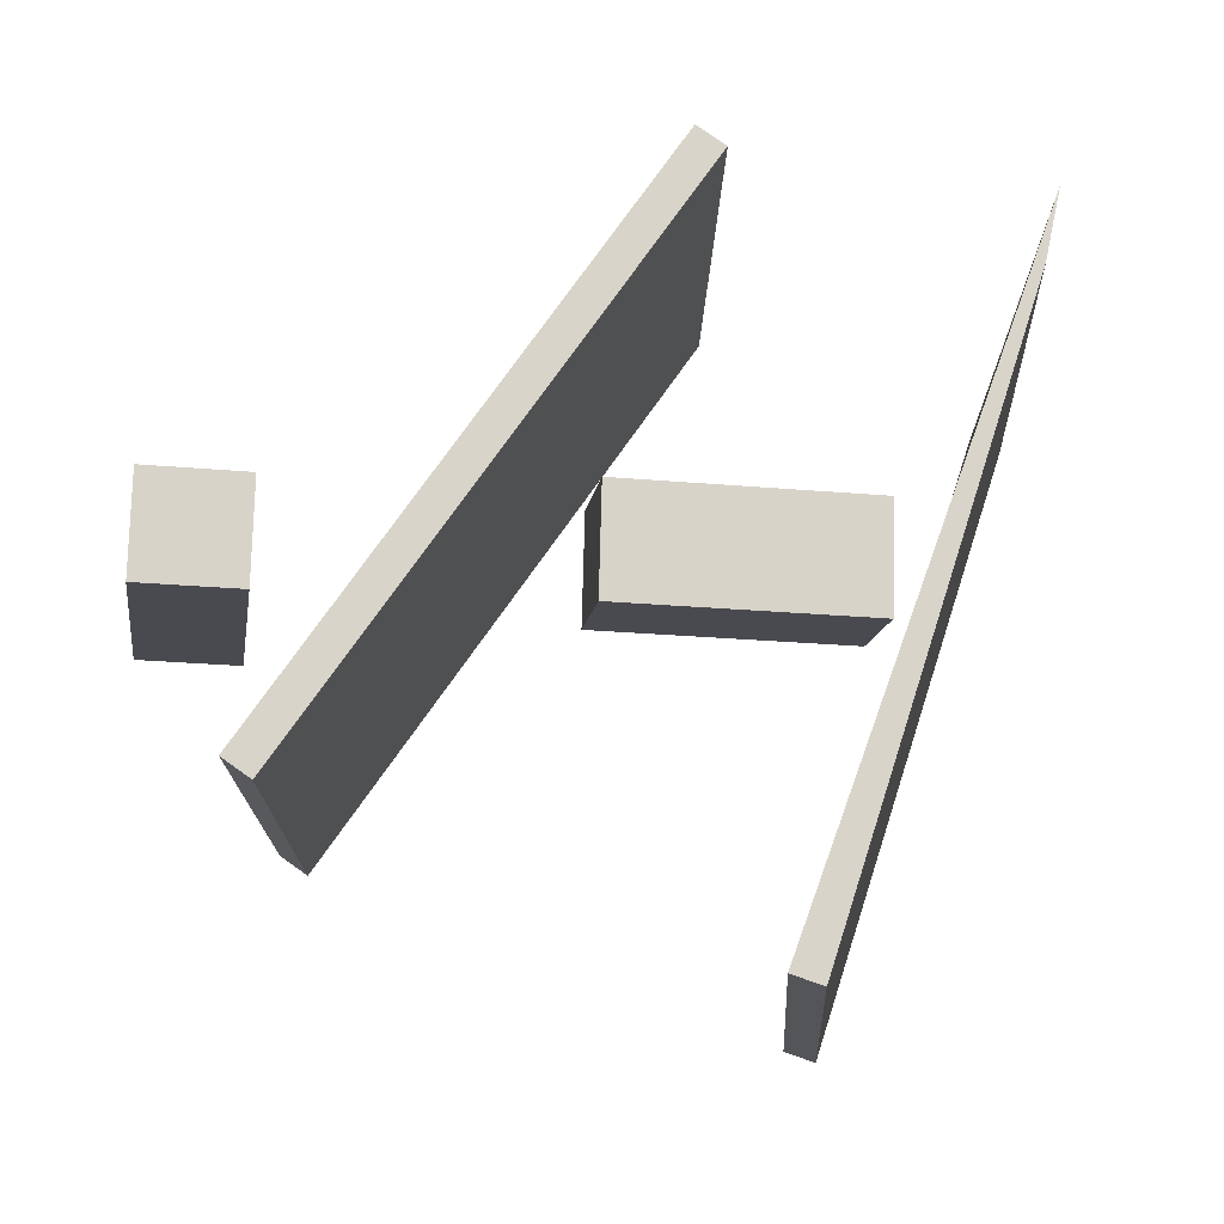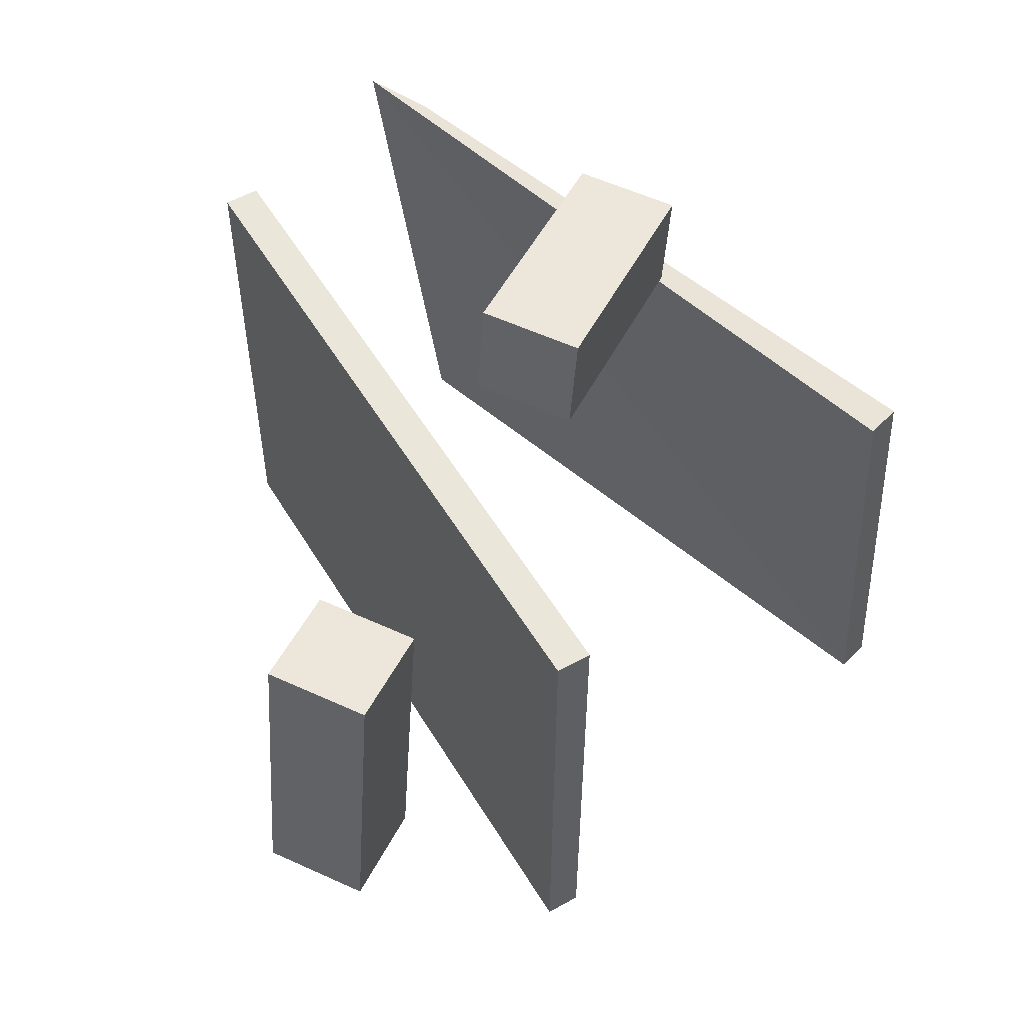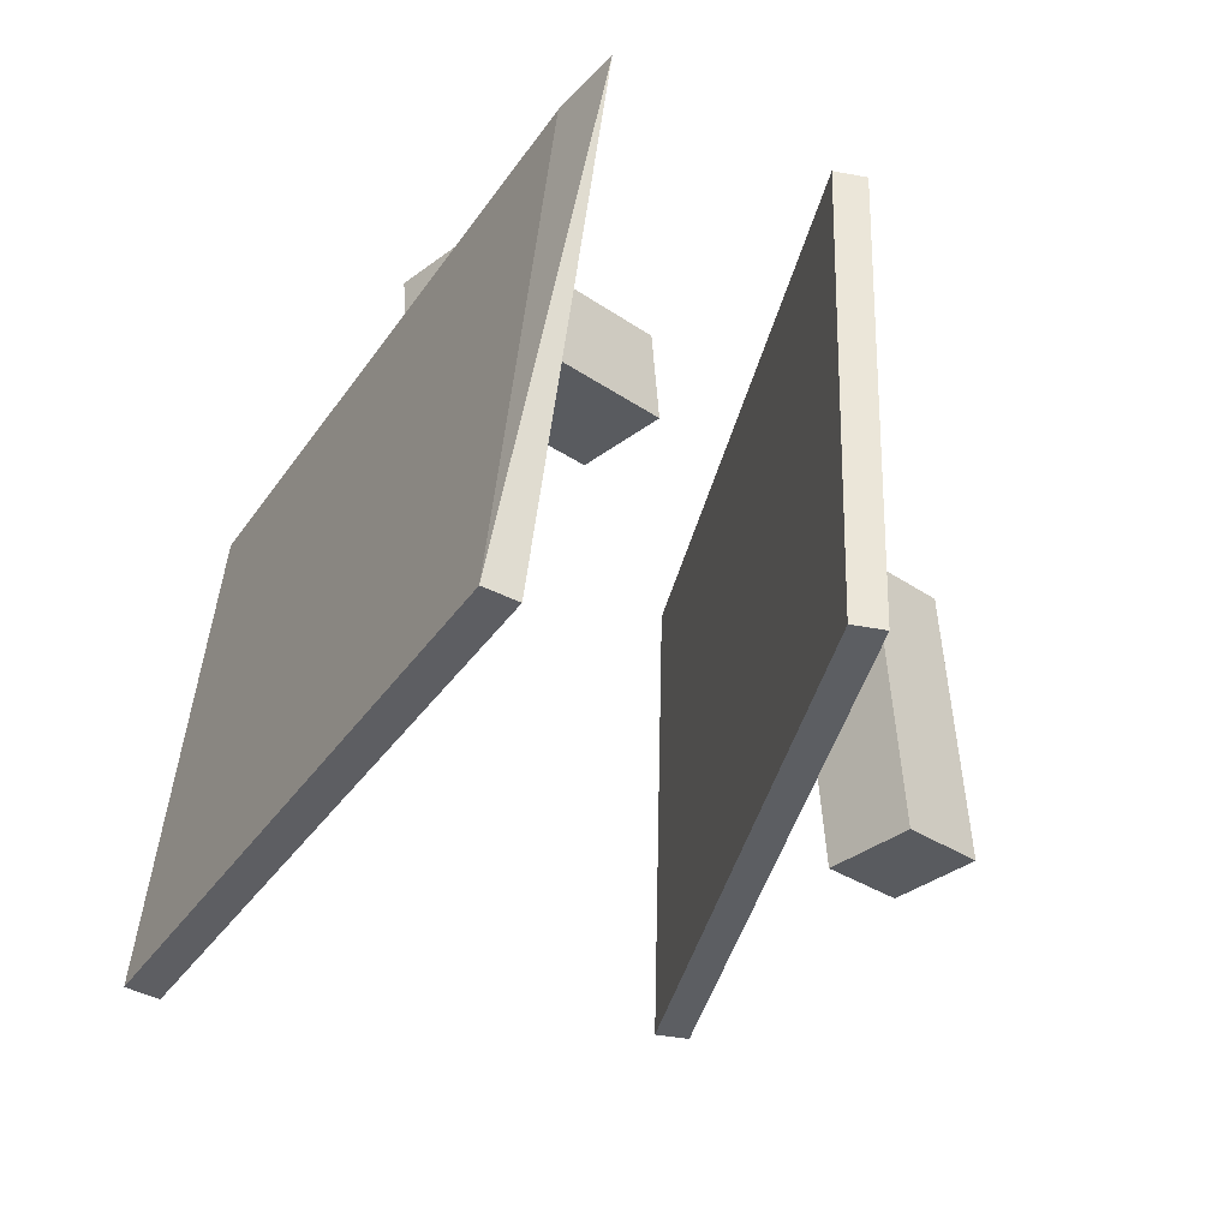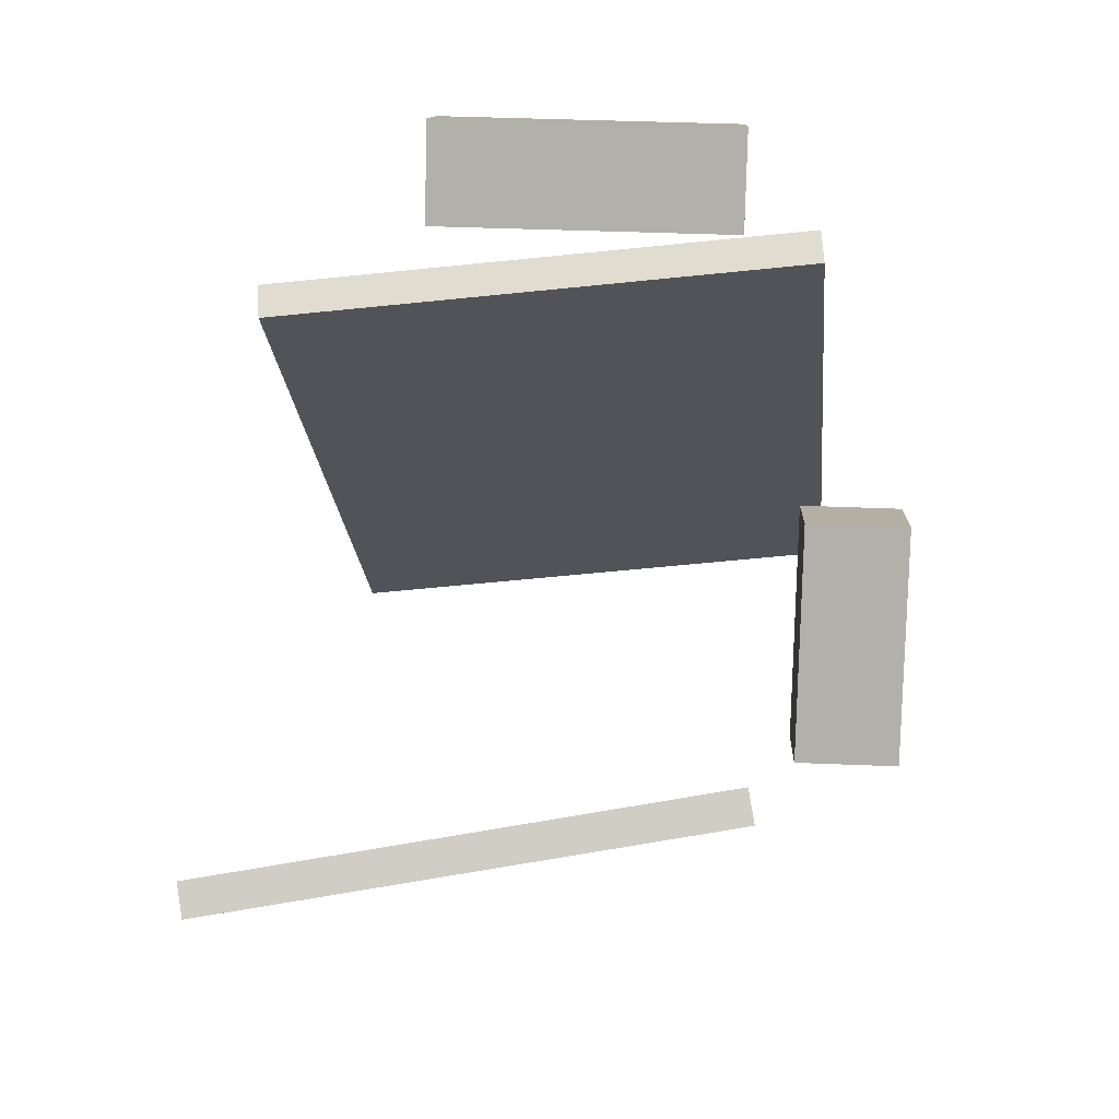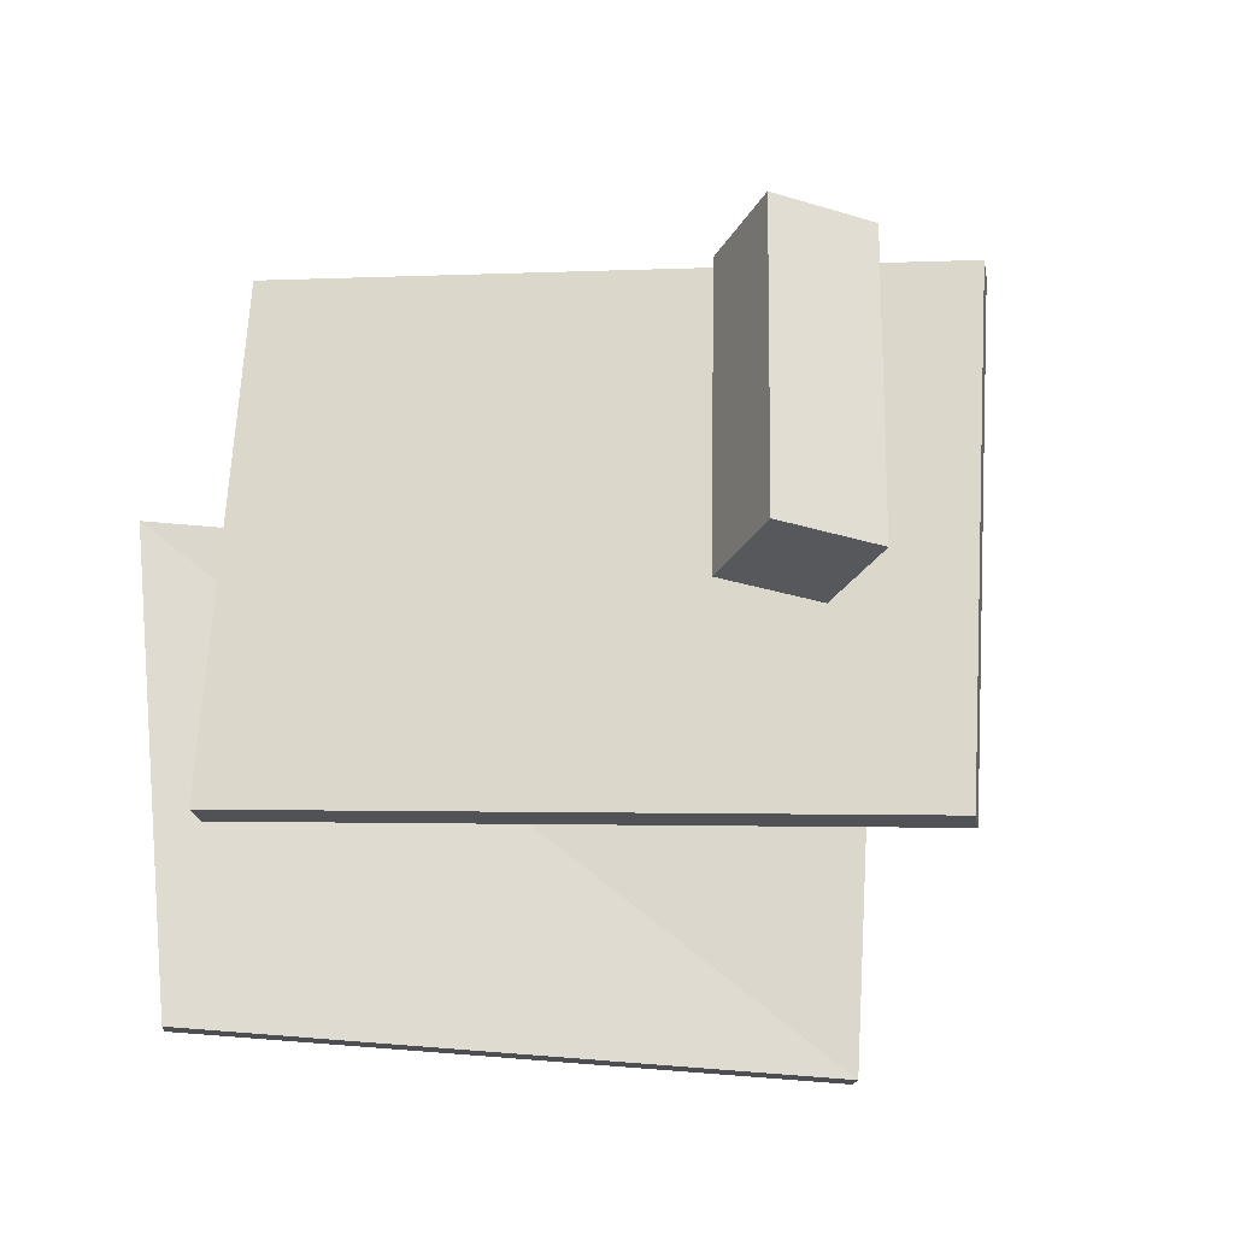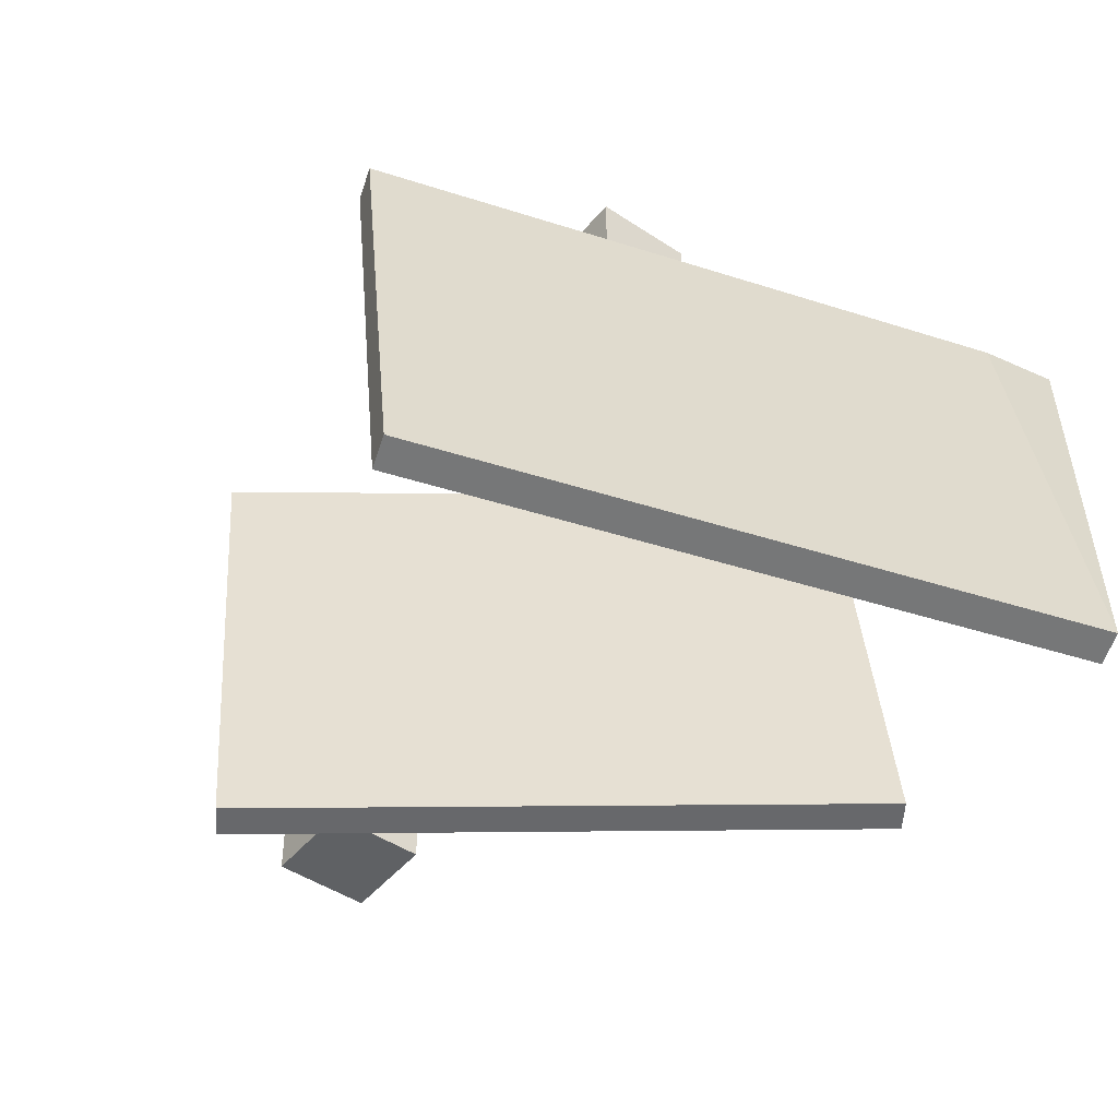
<metadata>
{"format":"obj","ext":"obj","renderer":"f3d","projection":"perspective","resolution":1024,"background":"white","views":[{"elev":-15.9,"azim":-5.1,"up":"+Y"},{"elev":50.6,"azim":-65.9,"up":"+Z"},{"elev":-33.4,"azim":132.6,"up":"+Z"},{"elev":-77.7,"azim":-88.3,"up":"+Y"},{"elev":-24.1,"azim":-115.2,"up":"+Z"},{"elev":-50.3,"azim":51.5,"up":"+Z"}]}
</metadata>
<code>
v -2.604 -0.2286 0.7486
v -2.604 -0.1986 0.7499
v -2.574 -0.1992 0.7482
v -2.575 -0.2292 0.7469
v -2.569 -0.2033 0.838
v -2.599 -0.2026 0.8397
v -2.6 -0.2326 0.8384
v -2.57 -0.2332 0.8367
v -2.574 -0.1992 0.7482
v -2.569 -0.2033 0.838
v -2.57 -0.2332 0.8367
v -2.575 -0.2292 0.7469
v -2.6 -0.2326 0.8384
v -2.599 -0.2026 0.8397
v -2.604 -0.1986 0.7499
v -2.604 -0.2286 0.7486
v -2.57 -0.2332 0.8367
v -2.6 -0.2326 0.8384
v -2.604 -0.2286 0.7486
v -2.575 -0.2292 0.7469
v -2.604 -0.1986 0.7499
v -2.599 -0.2026 0.8397
v -2.569 -0.2033 0.838
v -2.574 -0.1992 0.7482
v -2.487 -0.2471 0.8818
v -2.487 -0.2171 0.8831
v -2.488 -0.2158 0.8532
v -2.489 -0.2458 0.8519
v -2.418 -0.2172 0.8494
v -2.417 -0.2186 0.8793
v -2.418 -0.2485 0.878
v -2.419 -0.2472 0.848
v -2.488 -0.2158 0.8532
v -2.418 -0.2172 0.8494
v -2.419 -0.2472 0.848
v -2.489 -0.2458 0.8519
v -2.418 -0.2485 0.878
v -2.417 -0.2186 0.8793
v -2.487 -0.2171 0.8831
v -2.487 -0.2471 0.8818
v -2.419 -0.2472 0.848
v -2.418 -0.2485 0.878
v -2.487 -0.2471 0.8818
v -2.489 -0.2458 0.8519
v -2.487 -0.2171 0.8831
v -2.417 -0.2186 0.8793
v -2.418 -0.2172 0.8494
v -2.488 -0.2158 0.8532
v -2.454 -0.1243 0.868
v -2.462 -0.1185 0.8676
v -2.575 -0.2792 0.8538
v -2.567 -0.2849 0.8542
v -2.564 -0.274 0.7042
v -2.452 -0.1134 0.7181
v -2.443 -0.1192 0.7185
v -2.556 -0.2798 0.7046
v -2.575 -0.2792 0.8538
v -2.564 -0.274 0.7042
v -2.556 -0.2798 0.7046
v -2.567 -0.2849 0.8542
v -2.443 -0.1192 0.7185
v -2.452 -0.1134 0.7181
v -2.462 -0.1185 0.8676
v -2.454 -0.1243 0.868
v -2.556 -0.2798 0.7046
v -2.443 -0.1192 0.7185
v -2.454 -0.1243 0.868
v -2.567 -0.2849 0.8542
v -2.462 -0.1185 0.8676
v -2.452 -0.1134 0.7181
v -2.564 -0.274 0.7042
v -2.575 -0.2792 0.8538
v -2.367 -0.1402 0.8393
v -2.362 -0.1181 0.8393
v -2.437 -0.325 0.8294
v -2.427 -0.3284 0.8308
v -2.416 -0.3255 0.6809
v -2.356 -0.1372 0.6894
v -2.346 -0.1406 0.6908
v -2.406 -0.3289 0.6822
v -2.437 -0.325 0.8294
v -2.416 -0.3255 0.6809
v -2.406 -0.3289 0.6822
v -2.427 -0.3284 0.8308
v -2.346 -0.1406 0.6908
v -2.356 -0.1372 0.6894
v -2.362 -0.1181 0.8393
v -2.406 -0.3289 0.6822
v -2.346 -0.1406 0.6908
v -2.367 -0.1402 0.8393
v -2.427 -0.3284 0.8308
v -2.362 -0.1181 0.8393
v -2.416 -0.3255 0.6809
v -2.437 -0.325 0.8294
v -2.362 -0.1181 0.8393
v -2.367 -0.1402 0.8393
v -2.346 -0.1406 0.6908
v -2.362 -0.1181 0.8393
v -2.356 -0.1372 0.6894
v -2.416 -0.3255 0.6809
f 1 2 3
f 1 3 4
f 5 6 7
f 5 7 8
f 9 10 11
f 9 11 12
f 13 14 15
f 13 15 16
f 17 18 19
f 17 19 20
f 21 22 23
f 21 23 24
f 25 26 27
f 25 27 28
f 29 30 31
f 29 31 32
f 33 34 35
f 33 35 36
f 37 38 39
f 37 39 40
f 41 42 43
f 41 43 44
f 45 46 47
f 45 47 48
f 49 50 51
f 49 51 52
f 53 54 55
f 53 55 56
f 57 58 59
f 57 59 60
f 61 62 63
f 61 63 64
f 65 66 67
f 65 67 68
f 69 70 71
f 69 71 72
f 73 74 75
f 73 75 76
f 77 78 79
f 77 79 80
f 81 82 83
f 81 83 84
f 85 86 87
f 88 89 90
f 88 90 91
f 92 93 94
f 95 96 97
f 98 99 100

</code>
